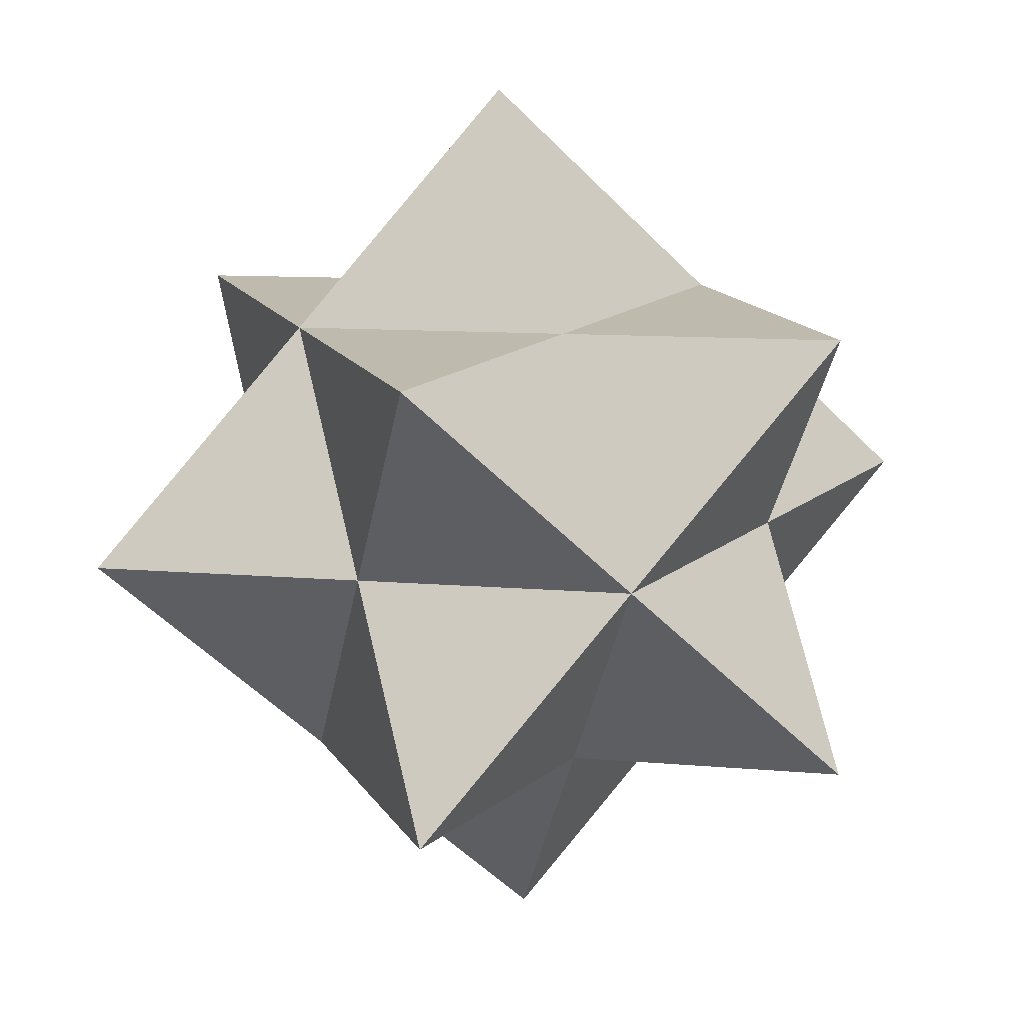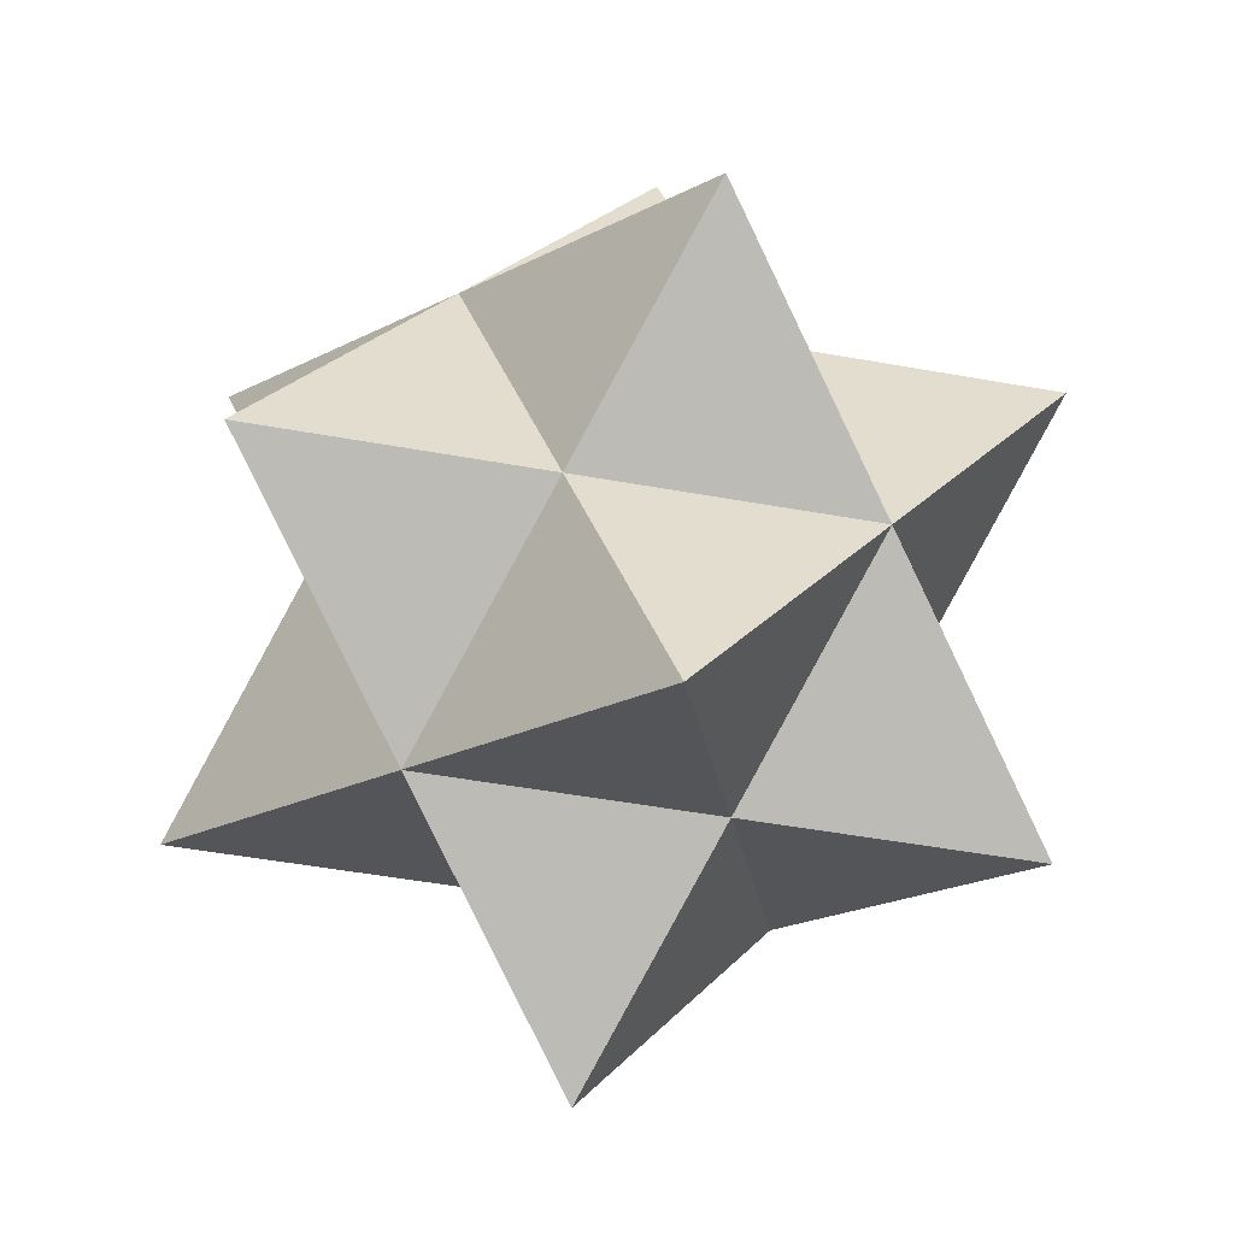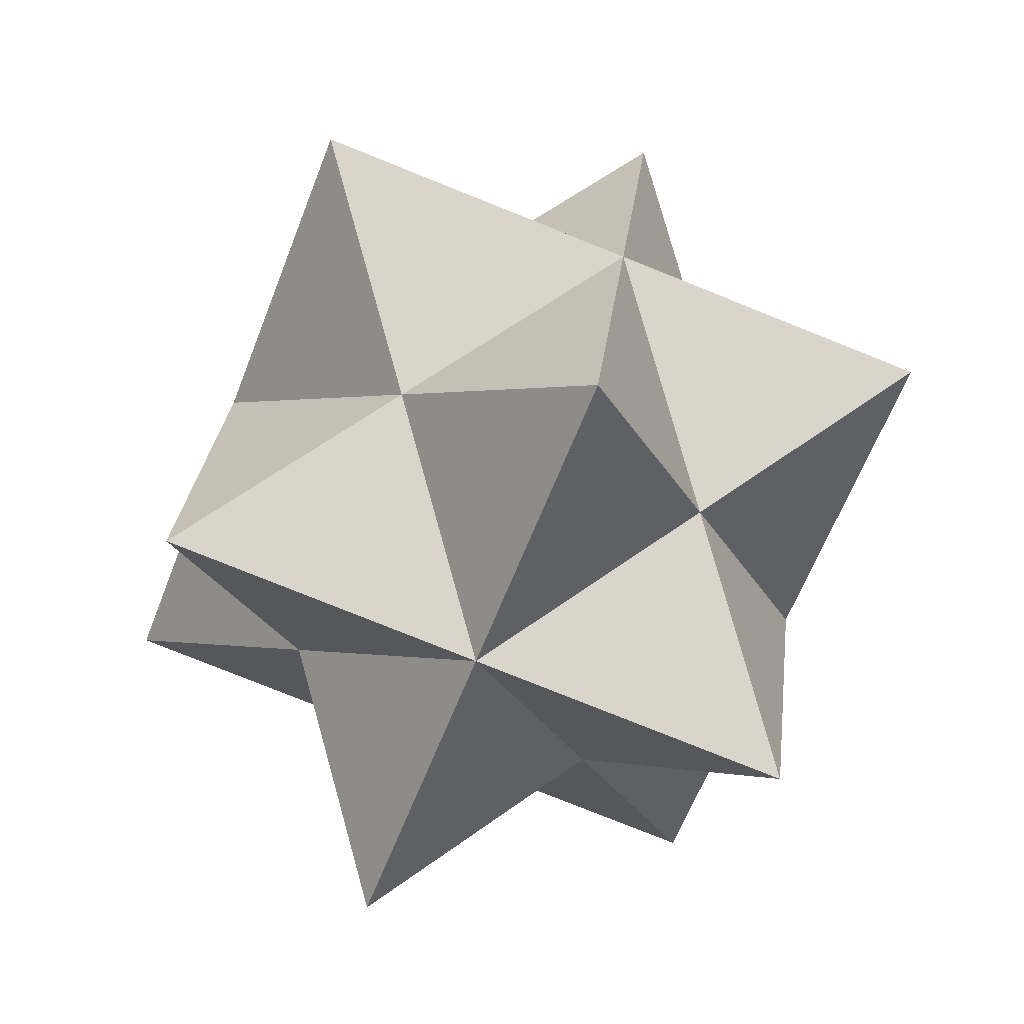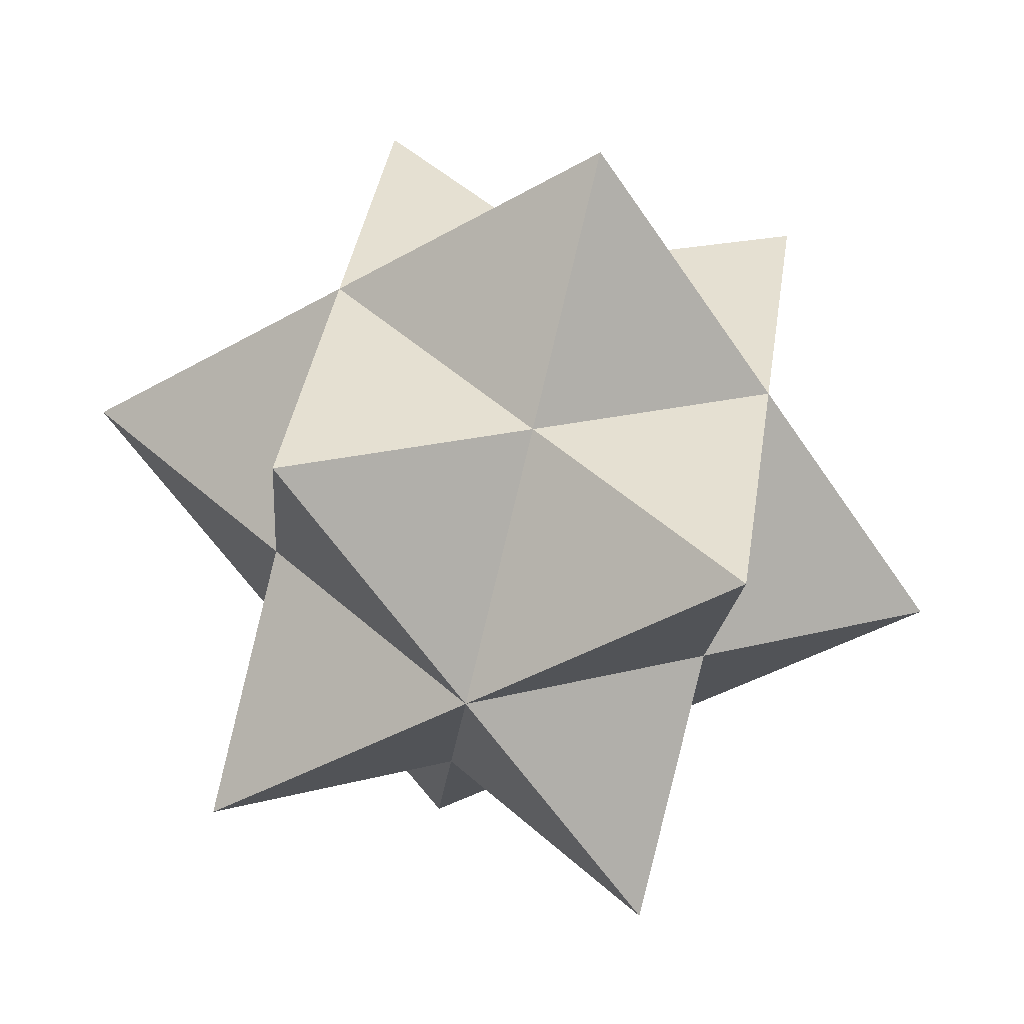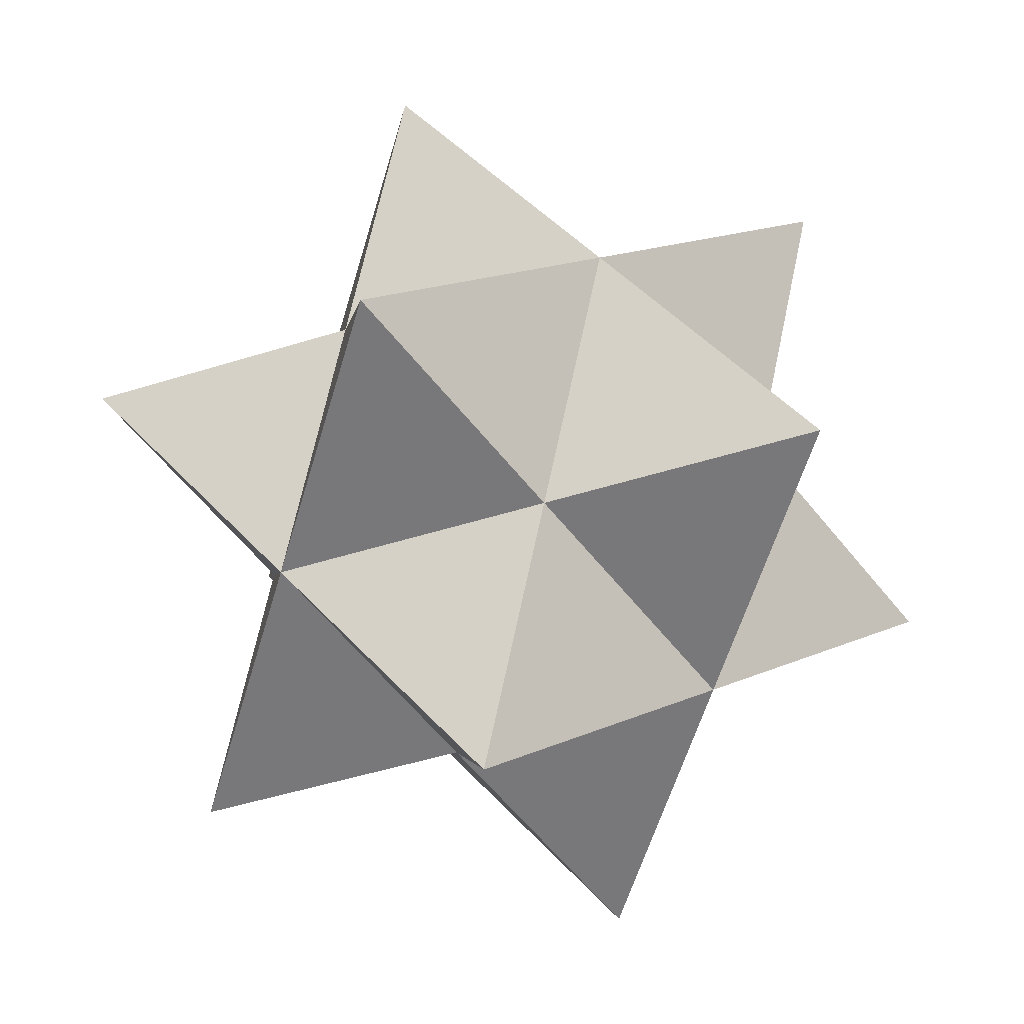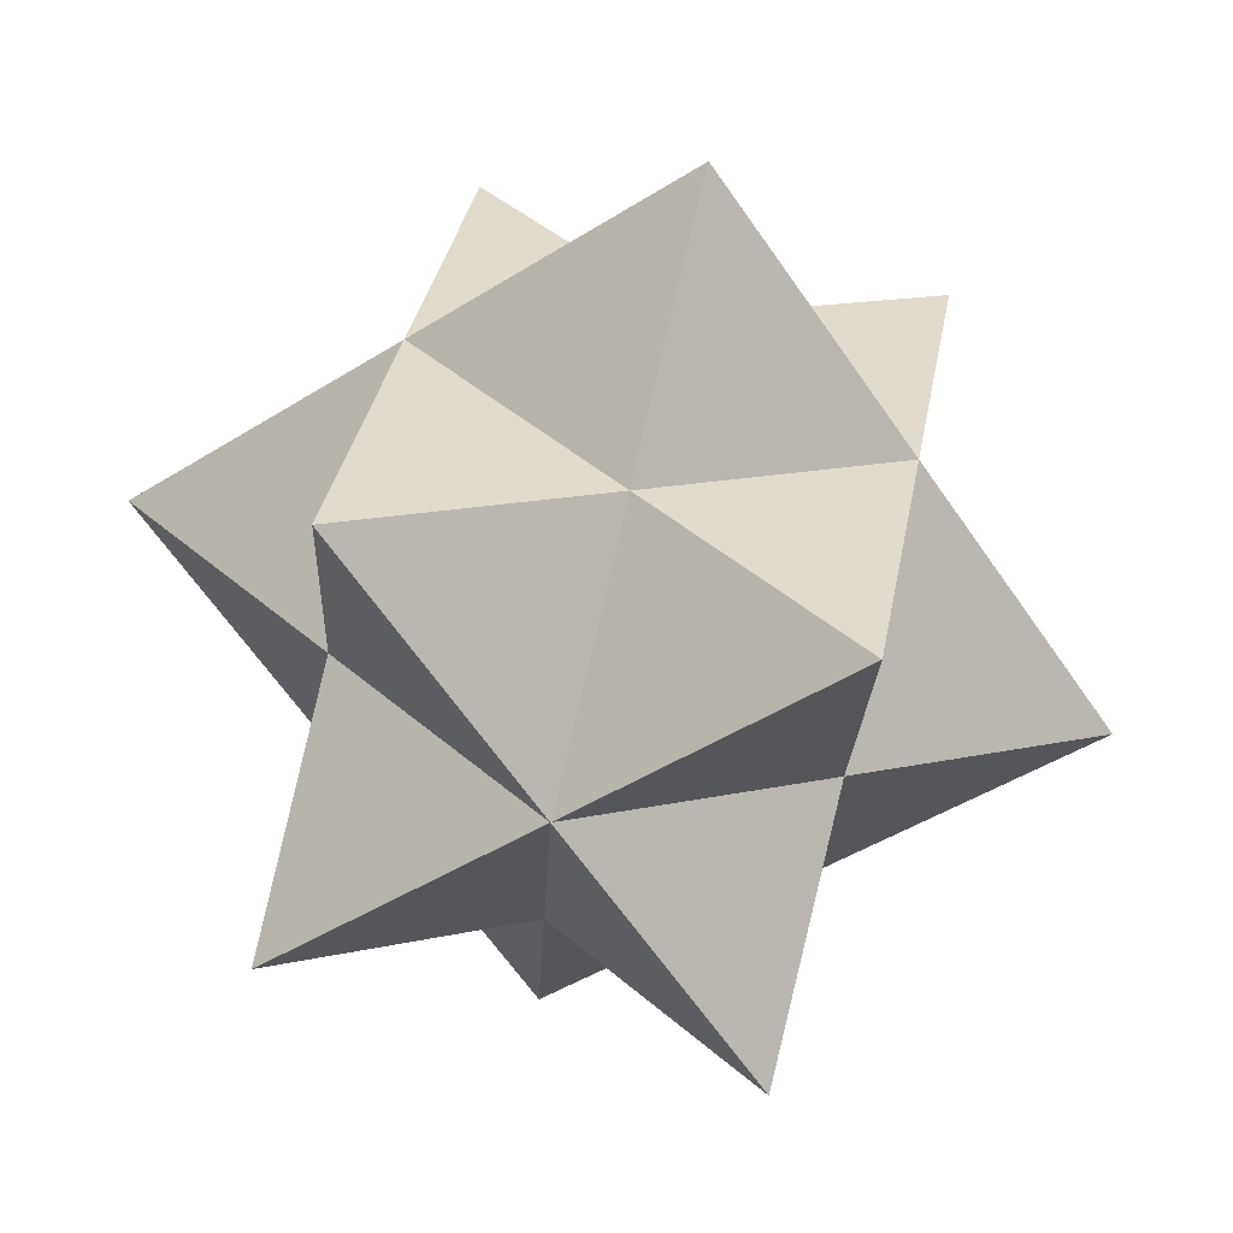
<metadata>
{"format":"obj","ext":"obj","renderer":"f3d","projection":"perspective","resolution":1024,"background":"white","views":[{"elev":61.0,"azim":177.6,"up":"+Y"},{"elev":51.6,"azim":170.9,"up":"+Z"},{"elev":-15.1,"azim":-145.0,"up":"+Z"},{"elev":-5.9,"azim":74.4,"up":"+Z"},{"elev":-13.0,"azim":-175.3,"up":"+Y"},{"elev":-10.6,"azim":-103.6,"up":"+Y"}]}
</metadata>
<code>
g _Combined_Vis33_0
v -111.4 -15.85 -54.28
v -111.2 -16.55 -54.42
v -111.8 -16.27 -53.86
v -111.5 -15.99 -54.98
v -111.8 -15.43 -55.54
v -112.2 -15.85 -55.12
v -111.9 -16.41 -54.56
v -111.8 -16.27 -53.86
v -111.2 -16.55 -54.42
v -113.2 -15.99 -54.14
v -112.6 -15.43 -53.86
v -112.5 -16.13 -54
v -112.6 -15.43 -53.86
v -112.4 -15.99 -53.3
v -112.5 -16.13 -54
v -112.1 -16.55 -55.26
v -112.6 -16.27 -54.7
v -111.9 -16.41 -54.56
v -112.4 -15.15 -54.98
v -111.8 -15.43 -55.54
v -111.7 -15.29 -54.84
v -112.5 -16.13 -54
v -112.6 -16.27 -54.7
v -113.2 -15.99 -54.14
v -111.7 -15.29 -54.84
v -111 -15.43 -54.7
v -111.5 -15.15 -54.14
v -111.9 -15.57 -53.72
v -111.8 -16.27 -53.86
v -112.4 -15.99 -53.3
v -112.2 -15.01 -54.28
v -112.1 -14.87 -53.58
v -112.6 -15.43 -53.86
v -112.2 -15.01 -54.28
v -112.6 -15.43 -53.86
v -112.9 -14.87 -54.42
v -112.4 -15.99 -53.3
v -111.8 -16.27 -53.86
v -112.5 -16.13 -54
v -112.4 -16.83 -54.14
v -111.8 -16.27 -53.86
v -111.9 -16.41 -54.56
v -112.8 -15.57 -54.56
v -112.6 -16.27 -54.7
v -112.9 -15.71 -55.26
v -112.5 -16.13 -54
v -111.8 -16.27 -53.86
v -112.4 -16.83 -54.14
v -111 -15.43 -54.7
v -111.5 -15.99 -54.98
v -111.4 -15.85 -54.28
v -113.2 -15.99 -54.14
v -112.6 -16.27 -54.7
v -112.8 -15.57 -54.56
v -112.9 -14.87 -54.42
v -112.6 -15.43 -53.86
v -112.8 -15.57 -54.56
v -112.4 -15.15 -54.98
v -111.8 -14.59 -54.7
v -112.2 -15.01 -54.28
v -111.8 -15.43 -55.54
v -112.4 -15.15 -54.98
v -112.2 -15.85 -55.12
v -112.6 -16.27 -54.7
v -112.4 -16.83 -54.14
v -111.9 -16.41 -54.56
v -111.5 -15.99 -54.98
v -112.1 -16.55 -55.26
v -111.9 -16.41 -54.56
v -111.4 -15.85 -54.28
v -111.8 -16.27 -53.86
v -111.2 -15.71 -53.58
v -111.2 -16.55 -54.42
v -111.5 -15.99 -54.98
v -111.9 -16.41 -54.56
v -111.9 -15.57 -53.72
v -111.5 -15.15 -54.14
v -111.2 -15.71 -53.58
v -112.9 -15.71 -55.26
v -112.4 -15.15 -54.98
v -112.8 -15.57 -54.56
v -112.2 -15.01 -54.28
v -111.5 -15.15 -54.14
v -112.1 -14.87 -53.58
v -112.8 -15.57 -54.56
v -112.4 -15.15 -54.98
v -112.9 -14.87 -54.42
v -112.6 -16.27 -54.7
v -112.1 -16.55 -55.26
v -112.2 -15.85 -55.12
v -112.1 -14.87 -53.58
v -111.5 -15.15 -54.14
v -111.9 -15.57 -53.72
v -112.6 -15.43 -53.86
v -112.1 -14.87 -53.58
v -111.9 -15.57 -53.72
v -111.4 -15.85 -54.28
v -111.5 -15.15 -54.14
v -111 -15.43 -54.7
v -111.7 -15.29 -54.84
v -111.5 -15.99 -54.98
v -111 -15.43 -54.7
v -112.2 -15.85 -55.12
v -112.1 -16.55 -55.26
v -111.5 -15.99 -54.98
v -111.9 -15.57 -53.72
v -112.4 -15.99 -53.3
v -112.6 -15.43 -53.86
v -112.9 -14.87 -54.42
v -112.4 -15.15 -54.98
v -112.2 -15.01 -54.28
v -111.7 -15.29 -54.84
v -111.8 -15.43 -55.54
v -111.5 -15.99 -54.98
v -111.4 -15.85 -54.28
v -111.5 -15.99 -54.98
v -111.2 -16.55 -54.42
v -112.8 -15.57 -54.56
v -112.6 -15.43 -53.86
v -113.2 -15.99 -54.14
v -111.5 -15.15 -54.14
v -111.8 -14.59 -54.7
v -111.7 -15.29 -54.84
v -111.8 -14.59 -54.7
v -112.4 -15.15 -54.98
v -111.7 -15.29 -54.84
v -112.2 -15.85 -55.12
v -112.4 -15.15 -54.98
v -112.9 -15.71 -55.26
v -112.2 -15.01 -54.28
v -111.8 -14.59 -54.7
v -111.5 -15.15 -54.14
v -111.9 -15.57 -53.72
v -111.2 -15.71 -53.58
v -111.8 -16.27 -53.86
v -112.5 -16.13 -54
v -112.4 -16.83 -54.14
v -112.6 -16.27 -54.7
v -111.2 -15.71 -53.58
v -111.5 -15.15 -54.14
v -111.4 -15.85 -54.28
v -112.9 -15.71 -55.26
v -112.6 -16.27 -54.7
v -112.2 -15.85 -55.12
g _Combined_Vis33_0_0
f 3 2 1
f 6 5 4
f 9 8 7
f 12 11 10
f 15 14 13
f 18 17 16
f 21 20 19
f 24 23 22
f 27 26 25
f 30 29 28
f 33 32 31
f 36 35 34
f 39 38 37
f 42 41 40
f 45 44 43
f 48 47 46
f 51 50 49
f 54 53 52
f 57 56 55
f 60 59 58
f 63 62 61
f 66 65 64
f 69 68 67
f 72 71 70
f 75 74 73
f 78 77 76
f 81 80 79
f 84 83 82
f 87 86 85
f 90 89 88
f 93 92 91
f 96 95 94
f 99 98 97
f 102 101 100
f 105 104 103
f 108 107 106
f 111 110 109
f 114 113 112
f 117 116 115
f 120 119 118
f 123 122 121
f 126 125 124
f 129 128 127
f 132 131 130
f 135 134 133
f 138 137 136
f 141 140 139
f 144 143 142

</code>
